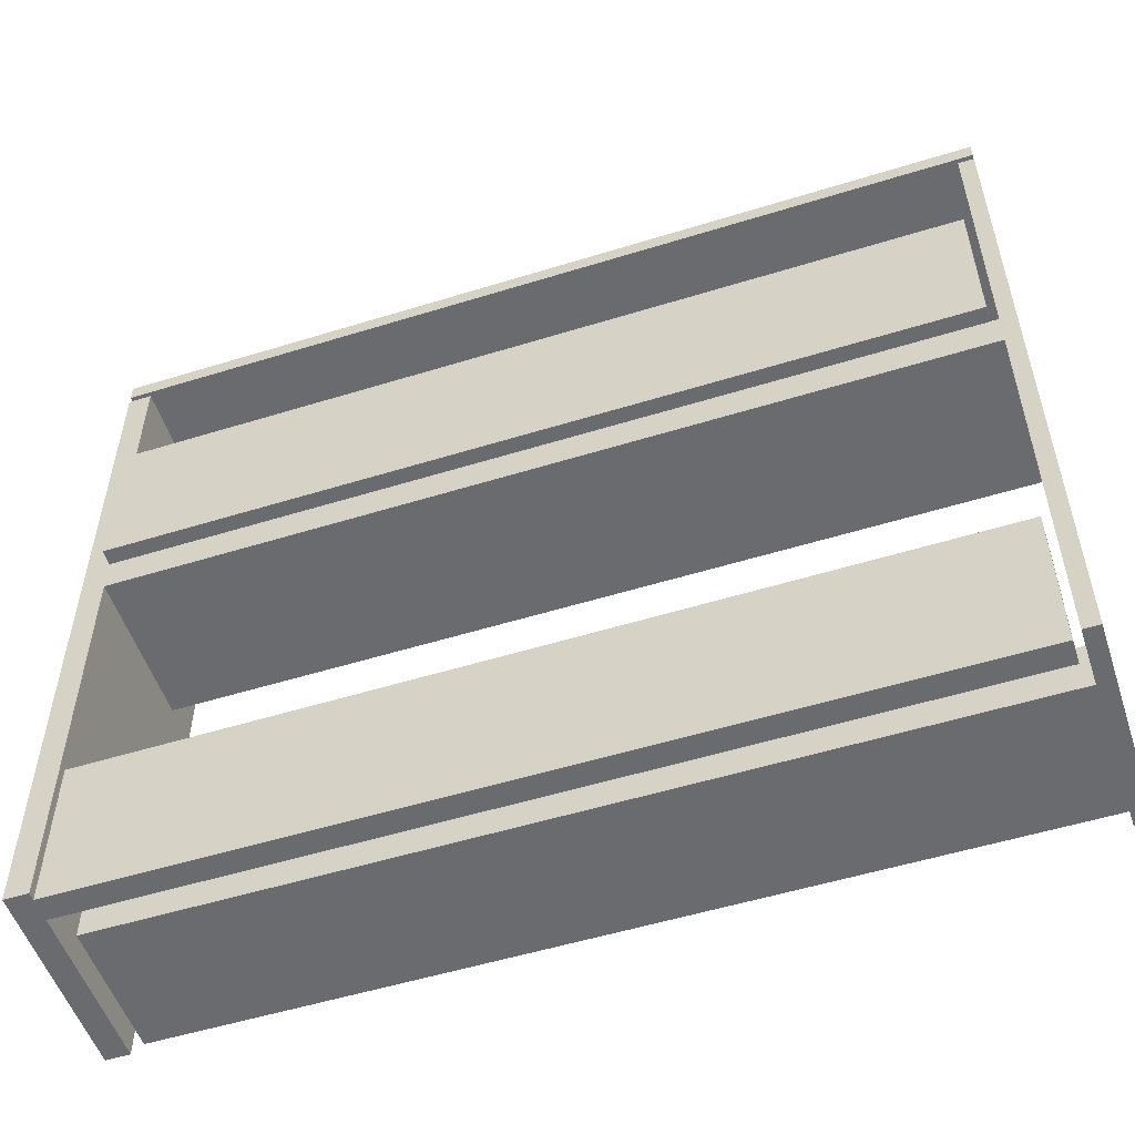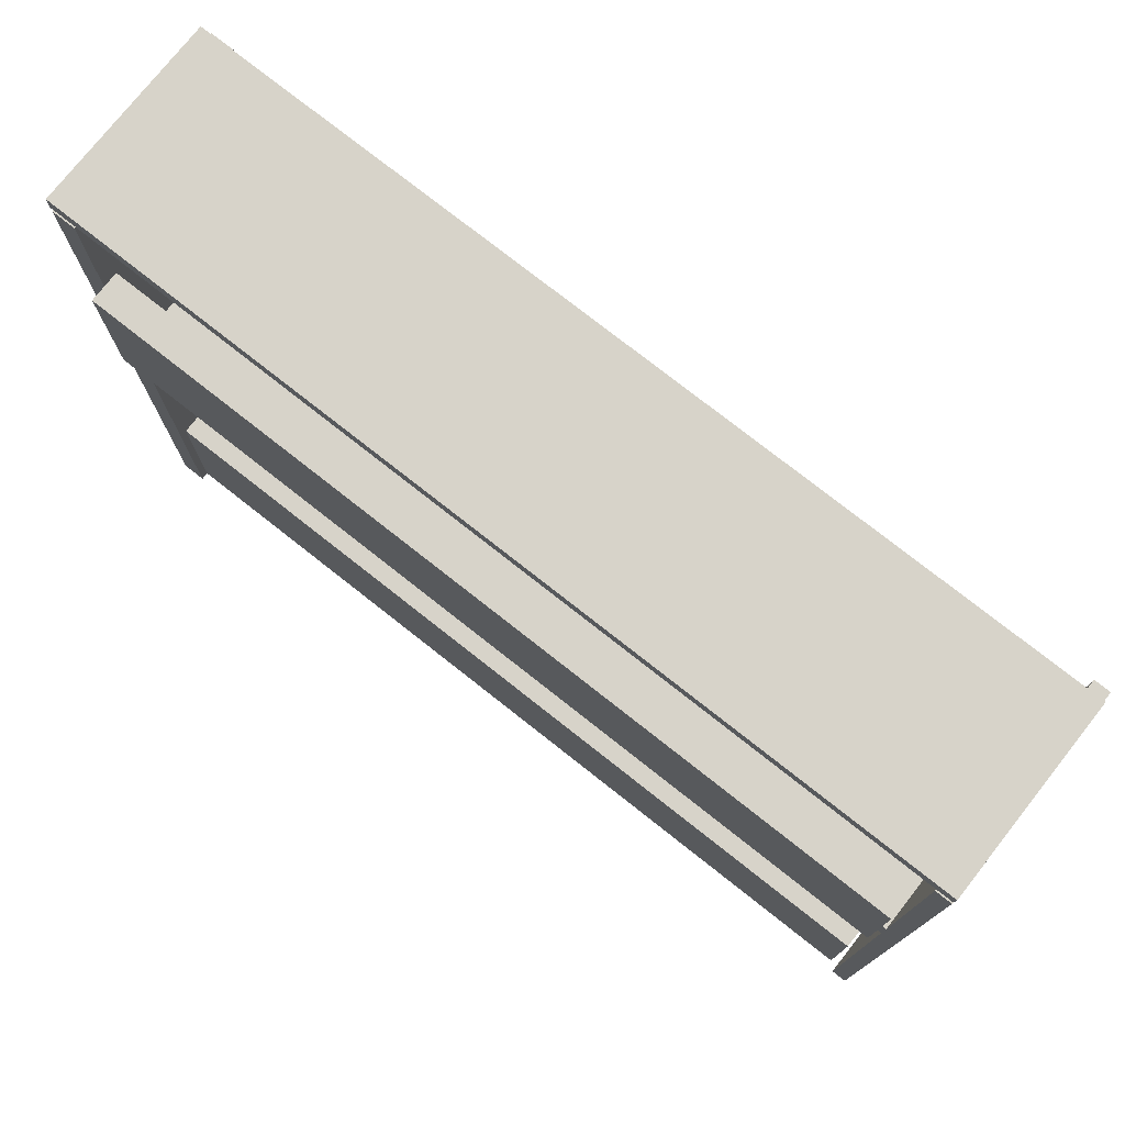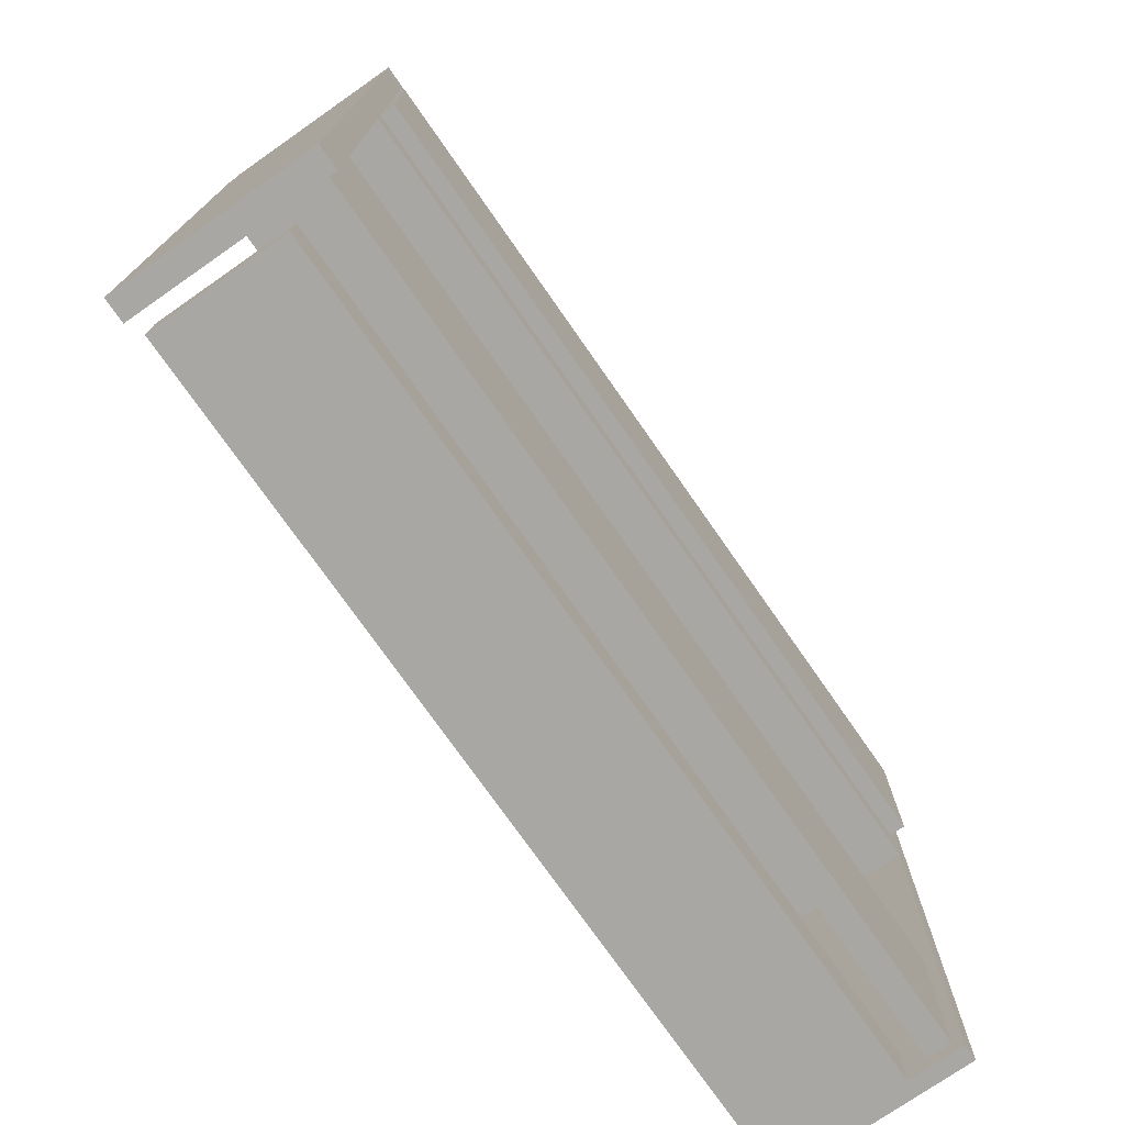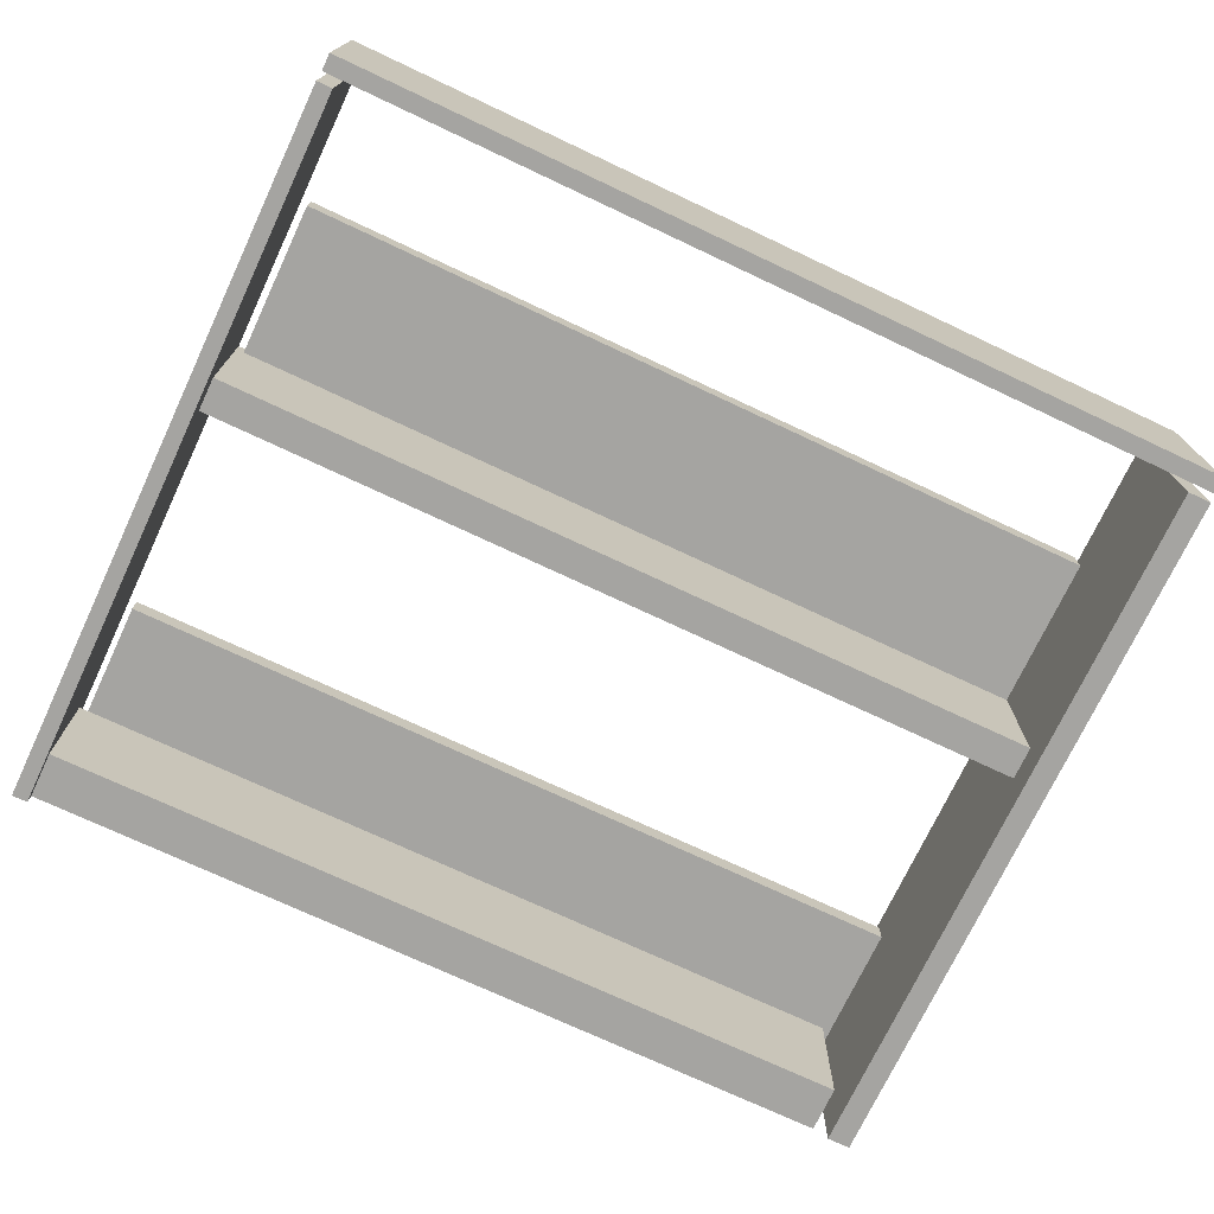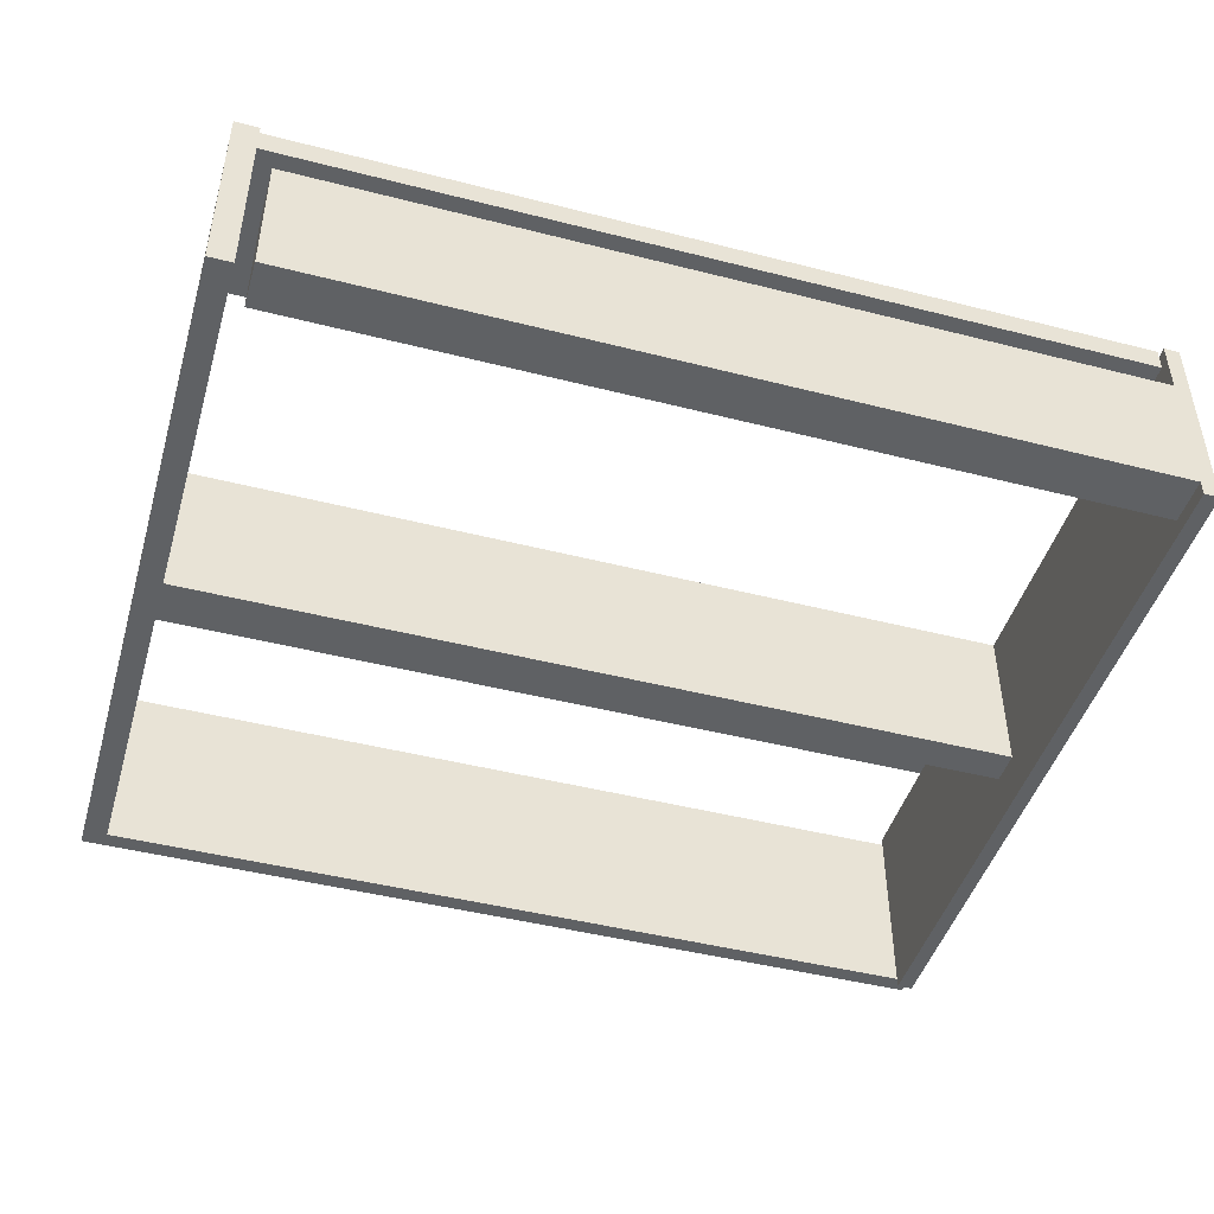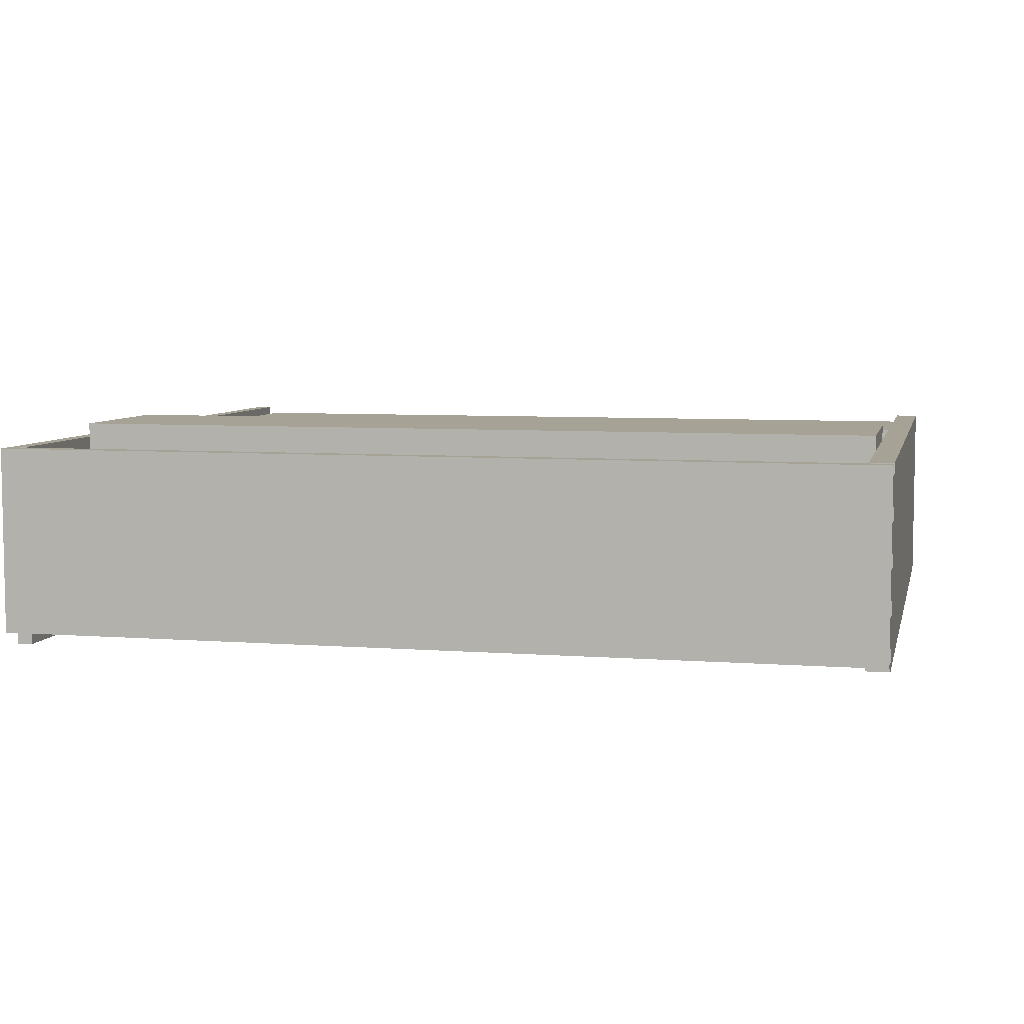
<metadata>
{"format":"obj","ext":"obj","renderer":"f3d","projection":"perspective","resolution":1024,"background":"white","views":[{"elev":-53.4,"azim":-161.7,"up":"+Z"},{"elev":76.1,"azim":-141.7,"up":"+Z"},{"elev":-74.7,"azim":124.9,"up":"+Z"},{"elev":-73.2,"azim":-25.2,"up":"+Y"},{"elev":-46.0,"azim":163.7,"up":"+Y"},{"elev":6.3,"azim":12.9,"up":"+Y"}]}
</metadata>
<code>
o obj_0
v 58 		2 		96.18
v 58 		-22 		96.18
v 58 		-22 		94
v 58 		2 		94
v 55 		1 		20
v 58 		-23 		93
v 58 		-23 		0
v 58 		2 		0
v 58 		2 		93
v -52 		-2 		20
v -52 		1 		20
v 53 		-5 		6
v 53 		-5 		0
v 55 		-2 		20
v -55 		-22 		96.18
v -55 		2 		96.18
v -55 		2 		94
v -55 		-22 		94
v -55 		2 		93
v -55 		2 		0
v -55 		-24 		0
v 55 		-2 		0
v -55 		-24 		93
v 55 		1 		0
v 55 		-18 		51.64
v 55 		2 		51.64
v 55 		-23 		93
v 55 		2 		76
v 55 		2 		93
v 55 		0 		76
v -53 		-24 		93
v 55 		-23 		0
v 55 		2 		0
v 55 		0 		56
v -53 		-18 		51.64
v -53 		2 		51.64
v 55 		2 		56
v -52 		0 		56
v -52 		0 		76
v -52 		2 		56
v 55 		-18 		56
v -53 		-22 		6
v 55 		4 		76
v 53 		-22 		6
v -53 		-18 		56
v 53 		-22 		0
v 55 		4 		56
v -53 		-5 		6
v -53 		2 		56
v -53 		2 		93
v -53 		-24 		0
v -53 		-22 		0
v -53 		-5 		0
v -53 		2 		0
v -52 		4 		76
v -52 		4 		56
v -52 		-2 		0
v -52 		1 		0
g group_0_7720667
f 1 2 3
f 1 3 4
f 6 7 8
f 6 8 9
f 15 16 17
f 15 17 18
f 19 20 21
f 19 21 23
f 9 27 6
f 27 9 29
f 8 7 22
f 24 8 22
f 33 8 24
f 32 22 7
f 27 32 7
f 27 7 6
f 2 15 18
f 33 26 8
f 9 8 26
f 9 26 37
f 9 37 28
f 9 28 29
f 42 35 51
f 31 51 35
f 35 45 31
f 35 48 36
f 42 48 35
f 54 36 48
f 4 18 17
f 31 45 50
f 49 50 45
f 51 52 42
f 16 15 1
f 48 53 54
f 23 31 19
f 50 19 31
f 15 2 1
f 20 53 21
f 54 53 20
f 53 52 21
f 51 21 52
f 23 21 51
f 23 51 31
f 20 19 36
f 54 20 36
f 49 36 19
f 50 49 19
f 29 30 27
f 41 25 27
f 32 27 25
f 26 33 5
f 26 5 14
f 26 14 25
f 33 24 5
f 25 14 32
f 22 32 14
f 29 28 30
f 30 34 41
f 41 27 30
f 16 1 17
f 2 18 3
f 3 18 4
f 4 17 1
g group_0_14541540
f 26 25 35
f 26 35 36
f 44 46 13
f 13 12 44
f 40 49 38
f 49 45 38
f 12 13 48
f 41 34 38
f 41 38 45
f 41 45 35
f 41 35 25
f 44 48 42
f 12 48 44
f 53 13 52
f 46 52 13
f 42 52 46
f 42 46 44
f 49 40 36
f 26 36 40
f 26 40 37
f 48 13 53
g group_0_15708628
f 58 24 22
f 58 11 24
f 5 24 11
f 10 14 11
f 5 11 14
f 55 40 39
f 38 39 40
f 43 55 28
f 28 39 30
f 34 30 38
f 39 38 30
f 43 28 37
f 43 37 47
f 55 56 40
f 39 28 55
f 56 47 40
f 37 40 47
f 22 57 58
f 56 55 47
f 43 47 55
f 11 58 57
f 11 57 10
f 14 10 57
f 14 57 22

</code>
